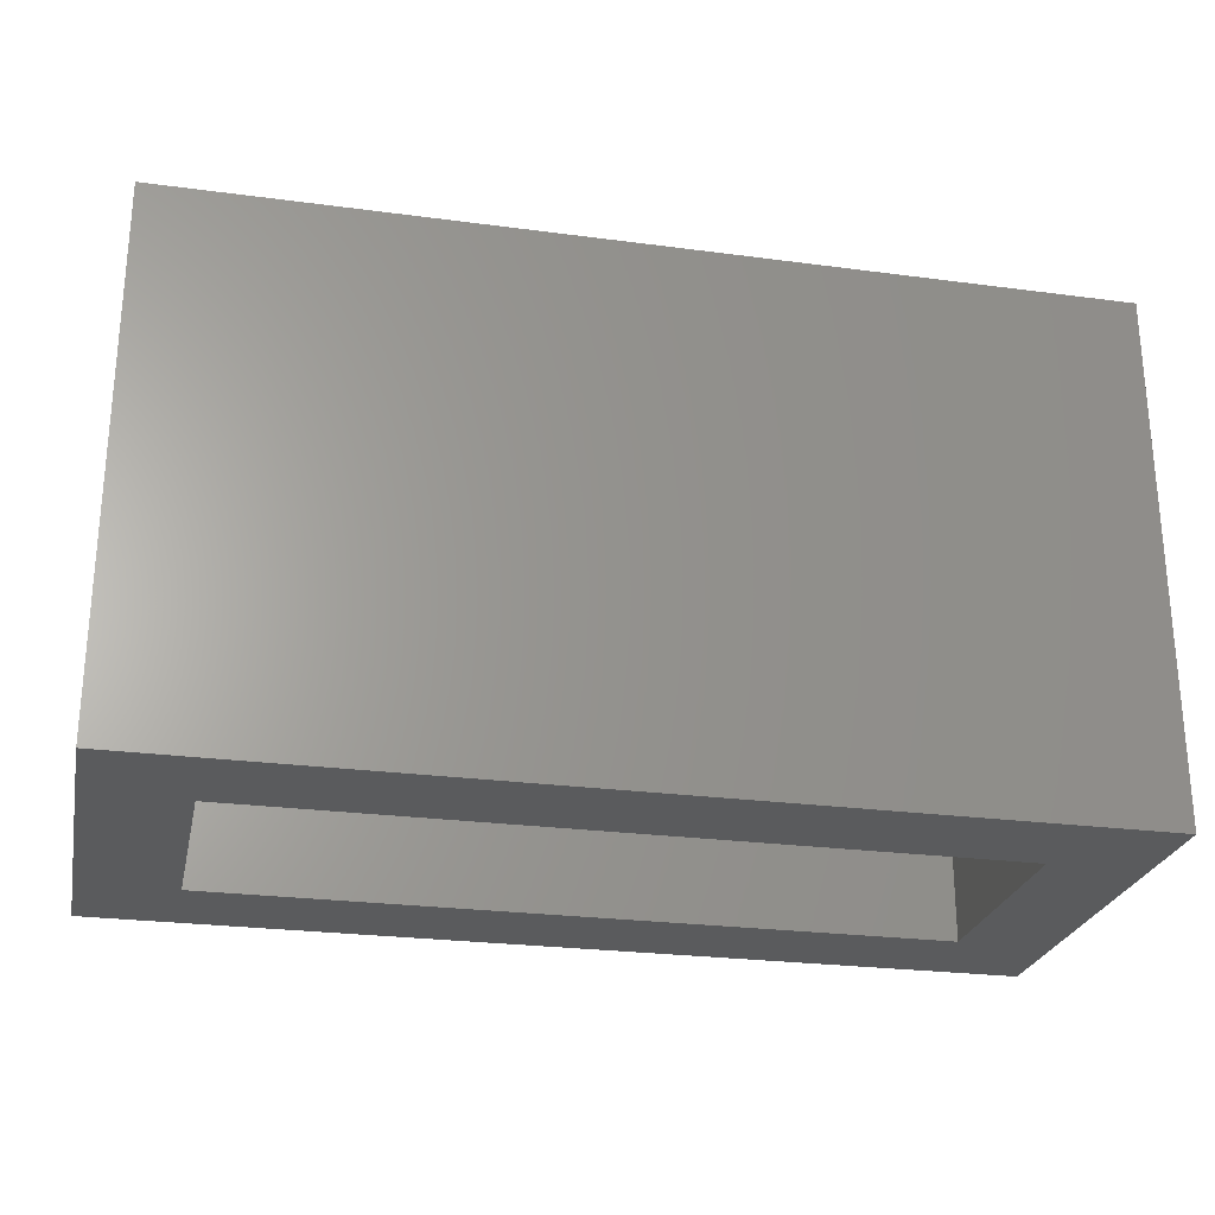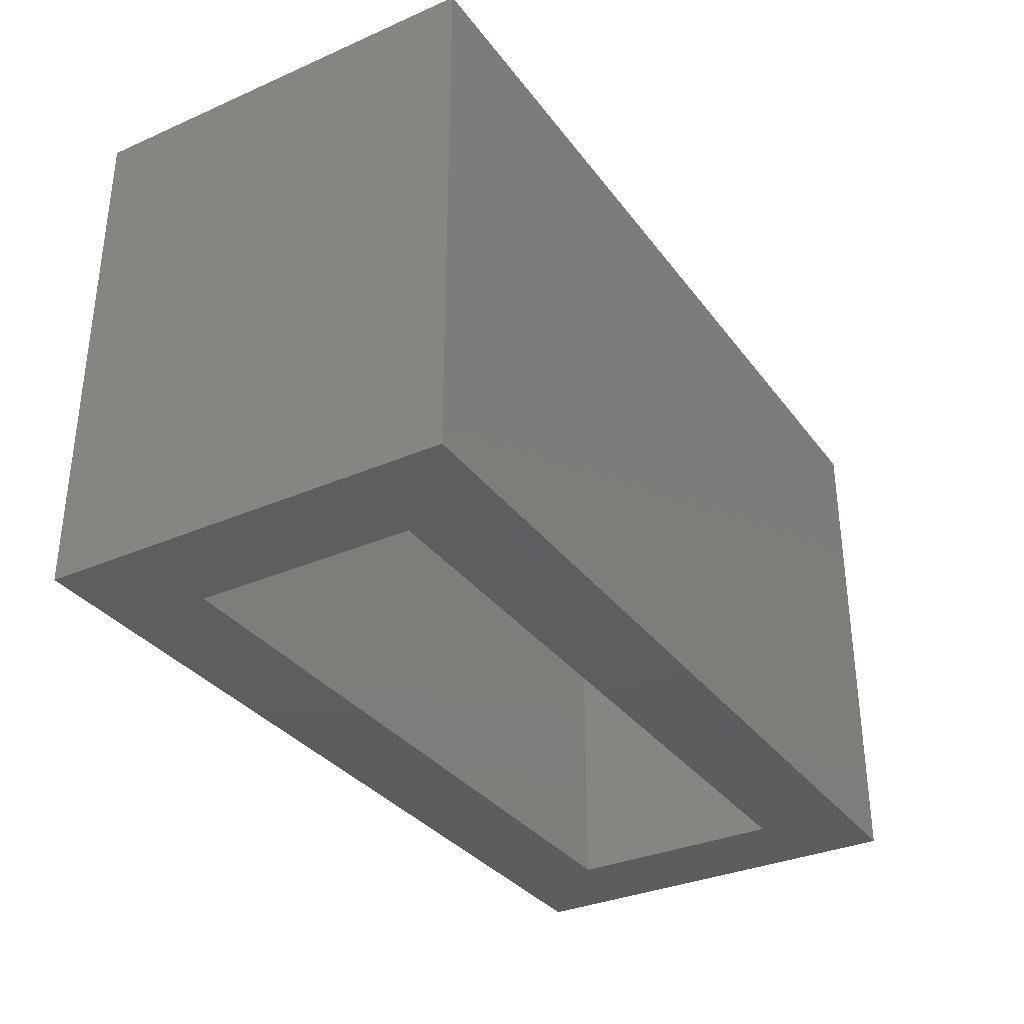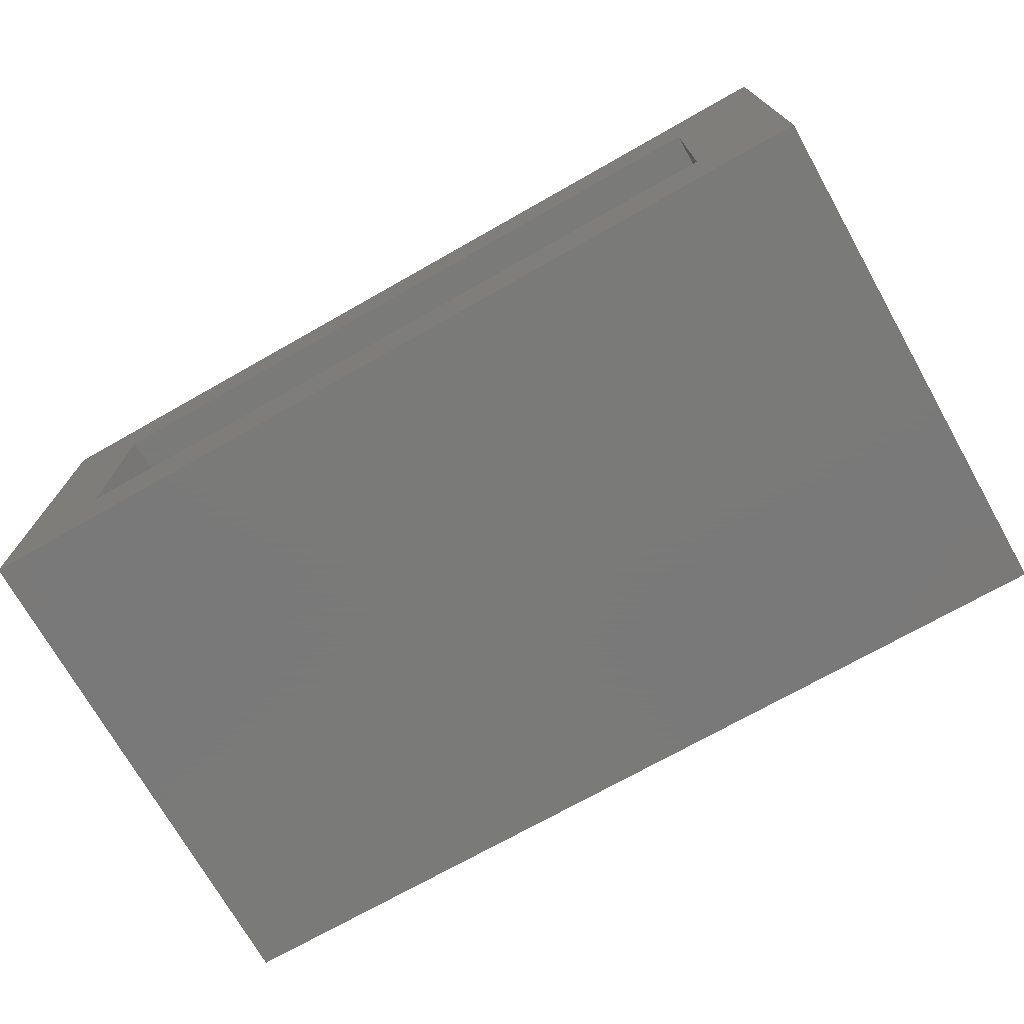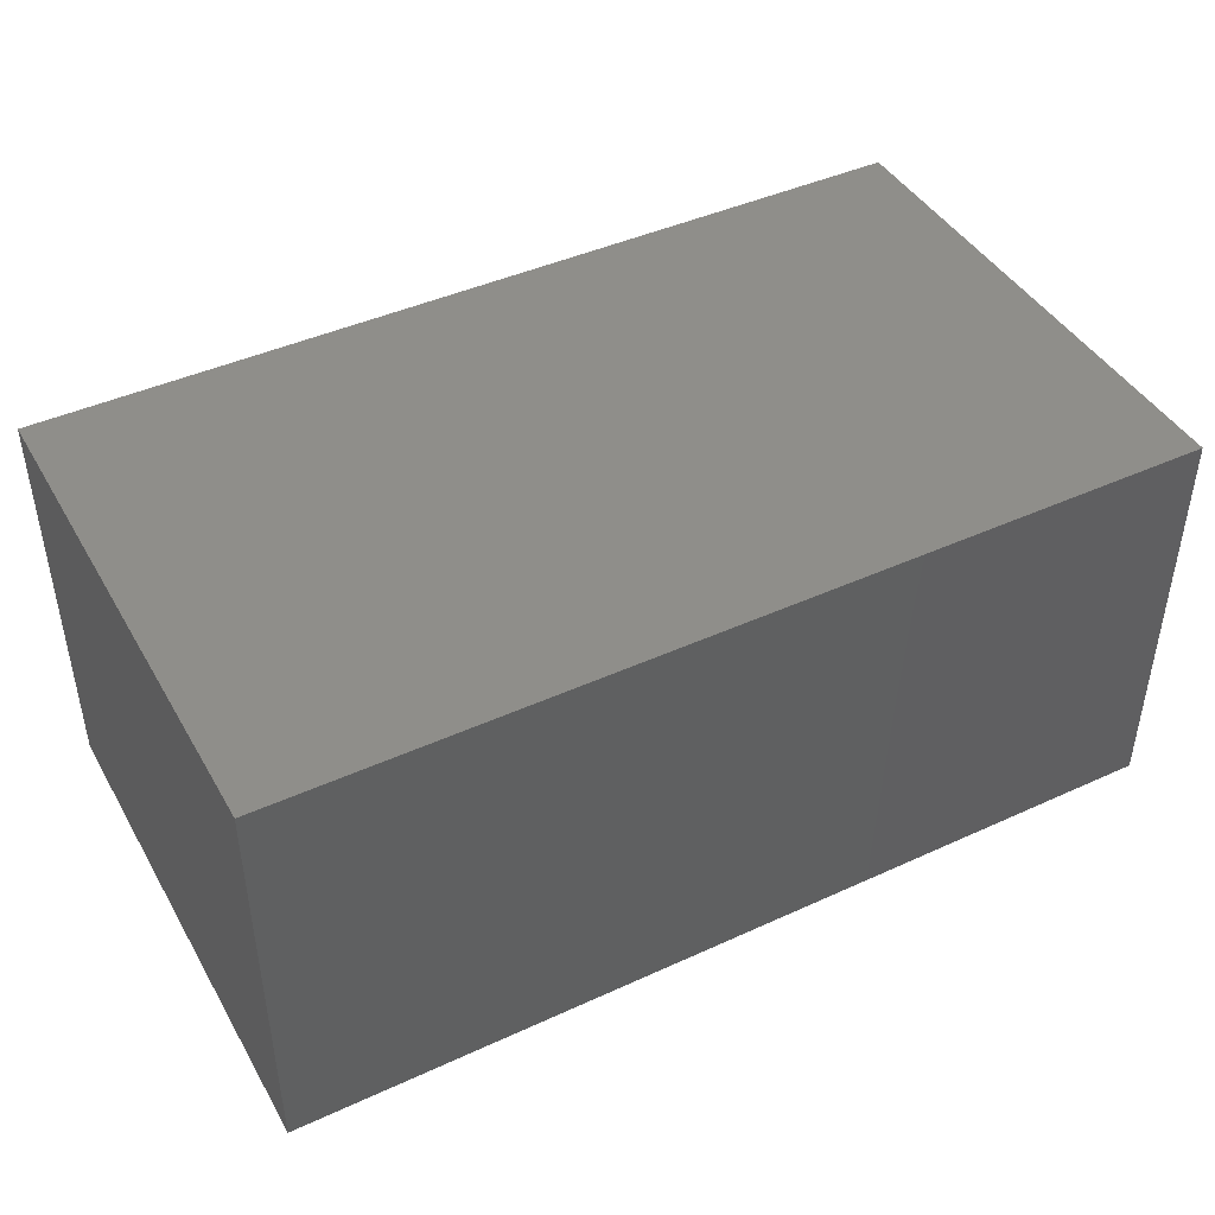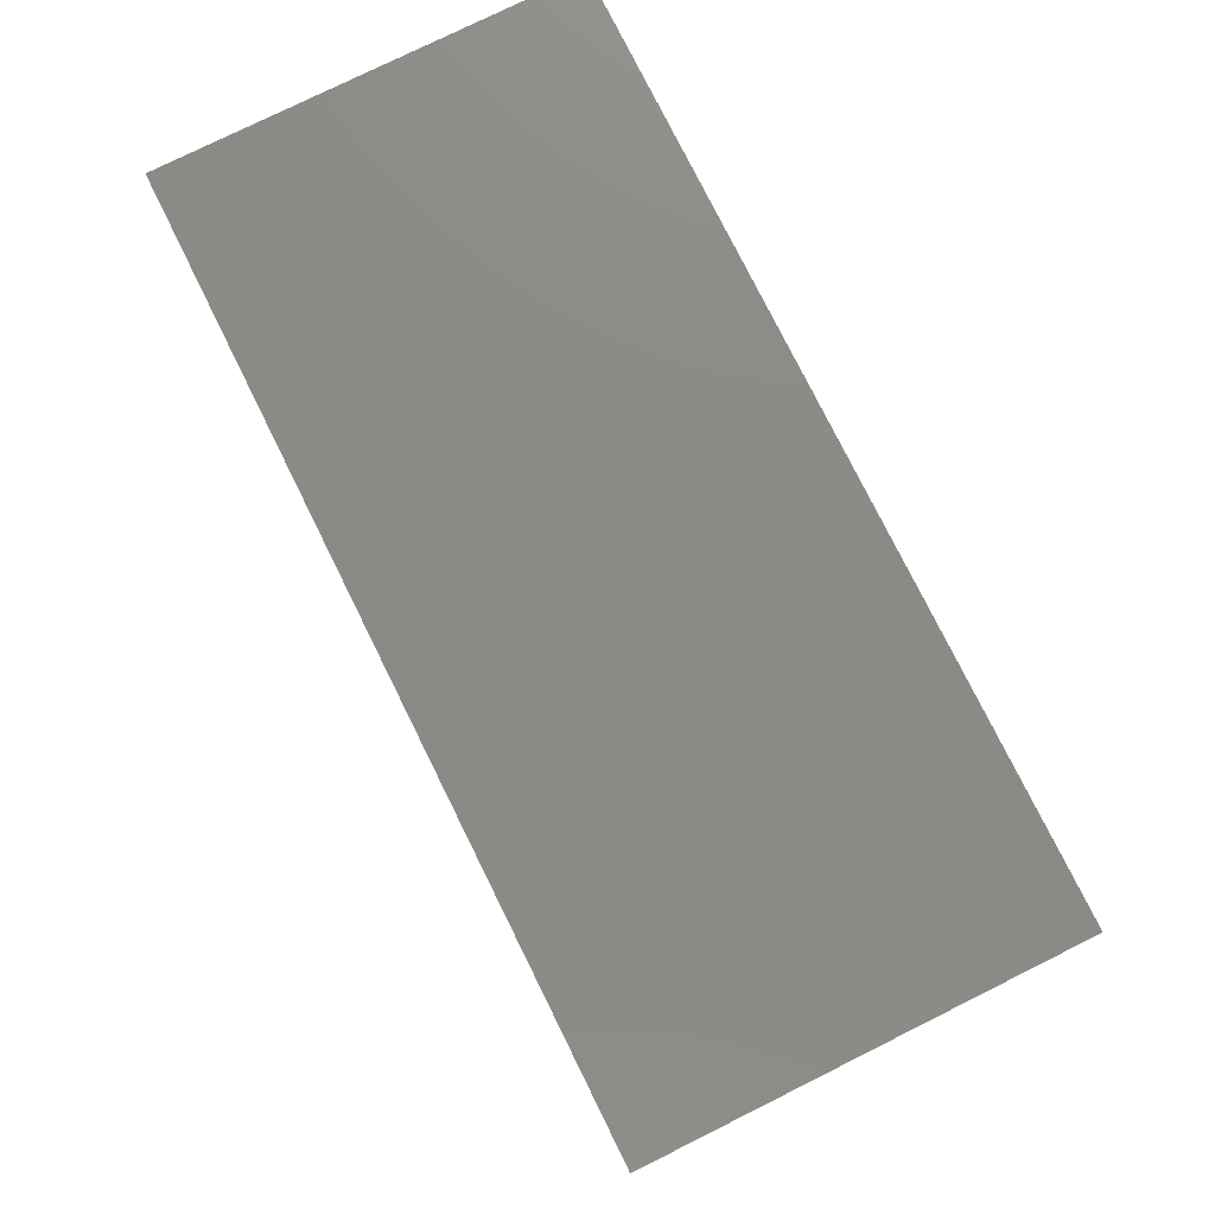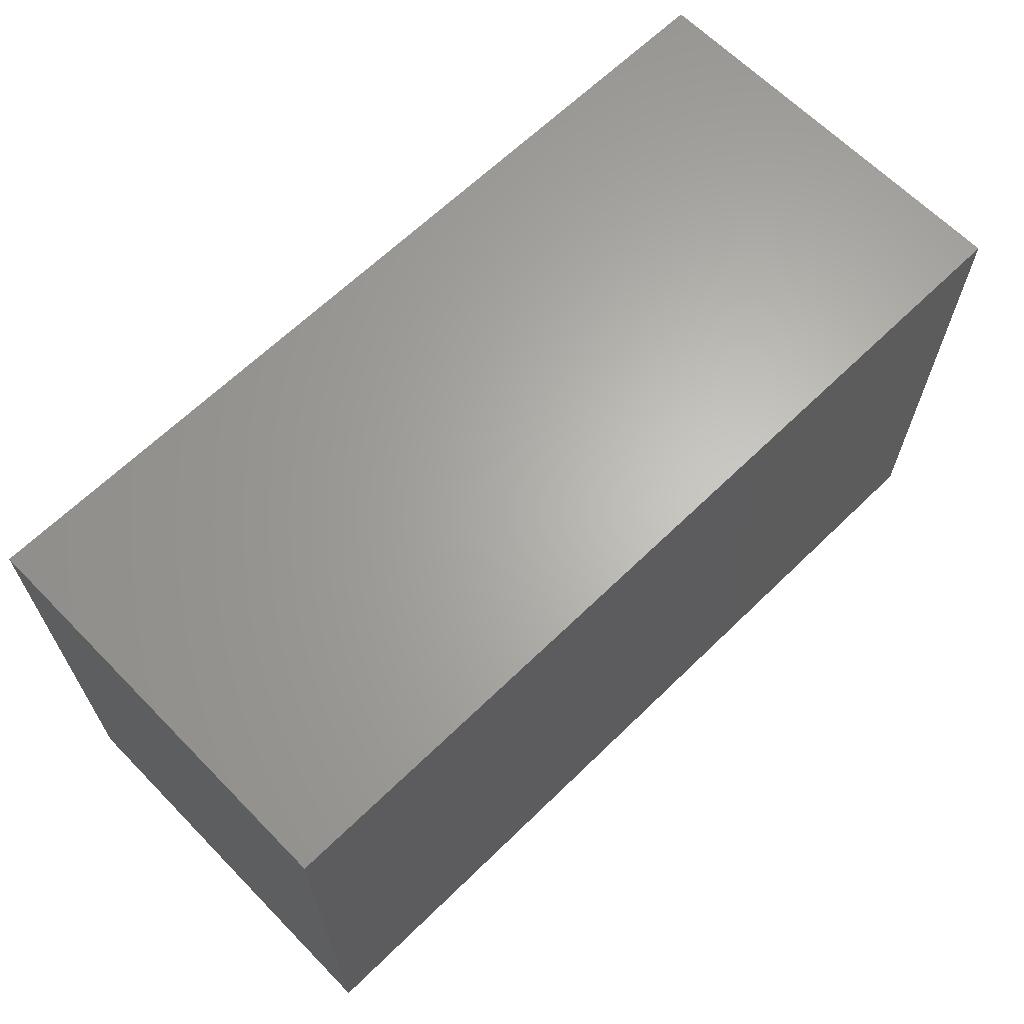
<metadata>
{"format":"stl","ext":"stl","renderer":"f3d","projection":"perspective","resolution":1024,"background":"white","views":[{"elev":-25.6,"azim":168.0,"up":"+Z"},{"elev":-33.3,"azim":120.9,"up":"+Z"},{"elev":-72.7,"azim":-150.5,"up":"+Y"},{"elev":43.6,"azim":-28.3,"up":"+Y"},{"elev":77.8,"azim":63.6,"up":"+Z"},{"elev":64.8,"azim":135.6,"up":"+Z"}]}
</metadata>
<code>
# stl→obj: 16 verts, 28 faces
v -0.6953 -0.07031 0
v 0.5859 0.07812 -7.415e-17
v 0.7344 -0.07031 -8.324e-17
v 0.5859 0.4297 -7.415e-17
v 0.7344 0.5781 -8.324e-17
v -0.5469 0.07812 -4.784e-18
v -0.6953 0.5781 0
v -0.5469 0.4297 -4.784e-18
v 0.5859 0.4297 0.6682
v 0.5859 0.07812 0.6682
v -0.5469 0.4297 0.6682
v -0.5469 0.07812 0.6682
v 0.7344 0.5781 0.8166
v 0.7344 -0.07031 0.8166
v -0.6953 0.5781 0.8166
v -0.6953 -0.07031 0.8166
f 1 2 3
f 3 2 4
f 3 4 5
f 2 1 6
f 6 1 7
f 6 7 8
f 8 7 5
f 8 5 4
f 4 2 9
f 9 2 10
f 11 12 8
f 8 12 6
f 12 10 6
f 6 10 2
f 11 8 9
f 9 8 4
f 5 13 3
f 3 13 14
f 13 15 14
f 14 15 16
f 15 7 16
f 16 7 1
f 16 1 14
f 14 1 3
f 15 13 7
f 7 13 5
f 9 10 11
f 11 10 12

</code>
